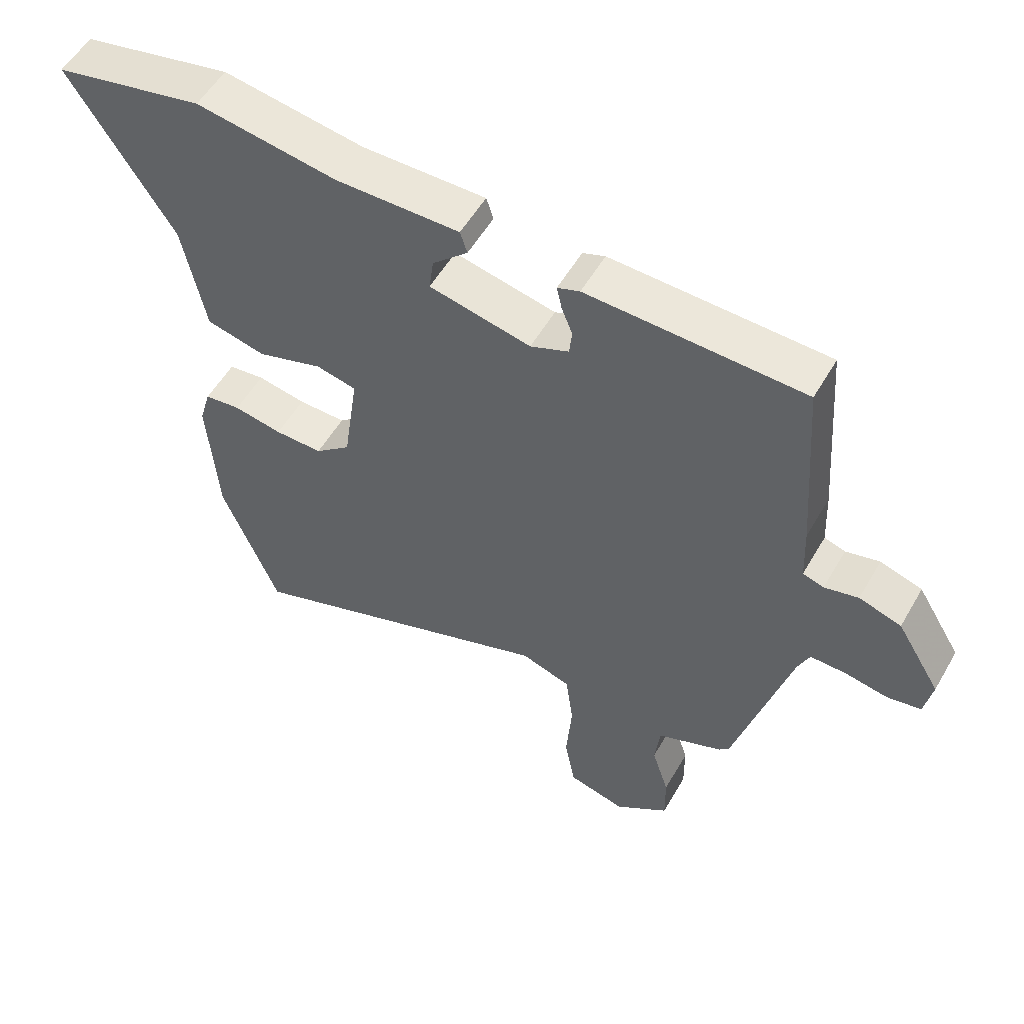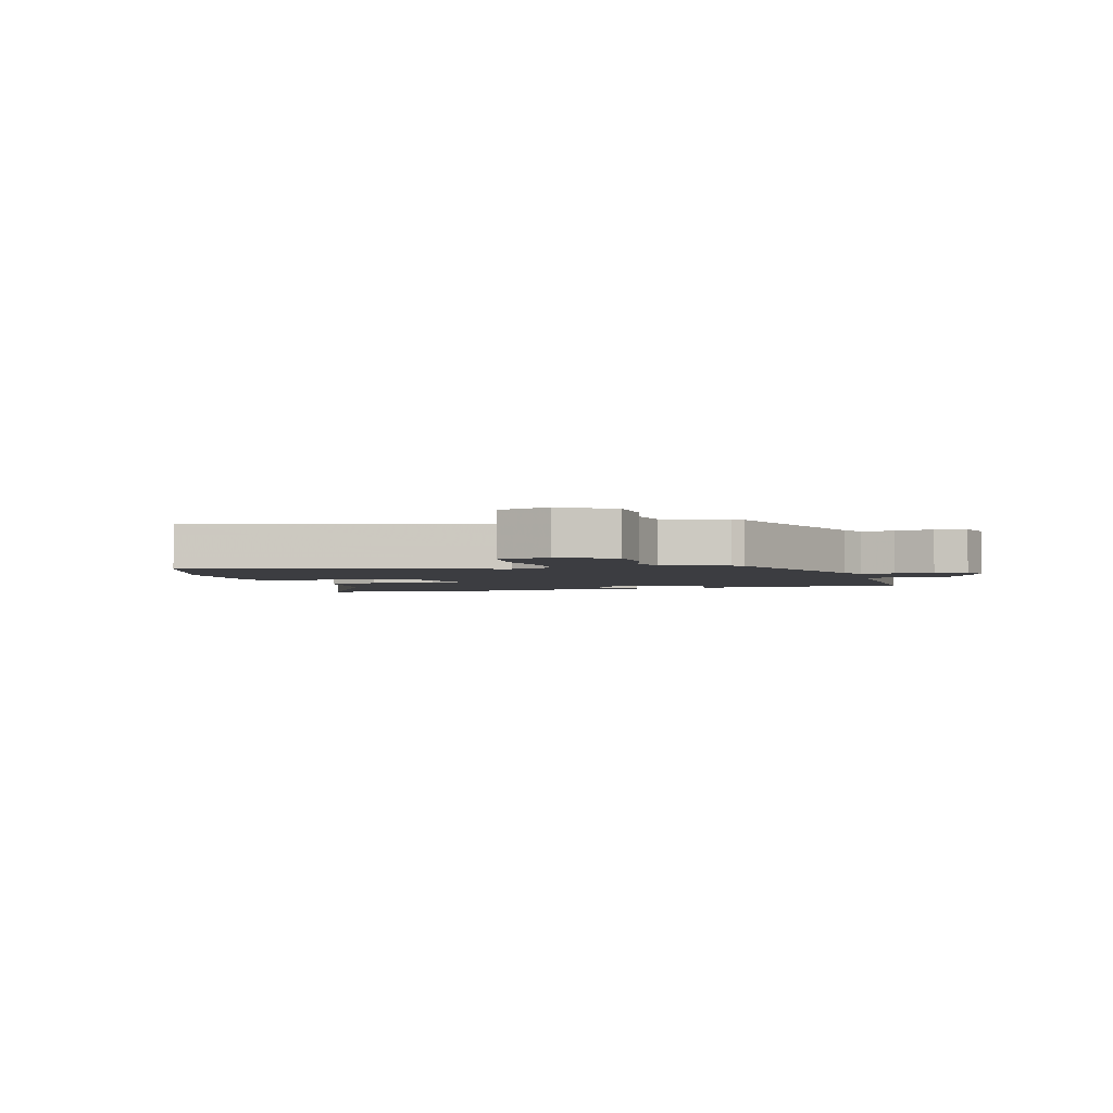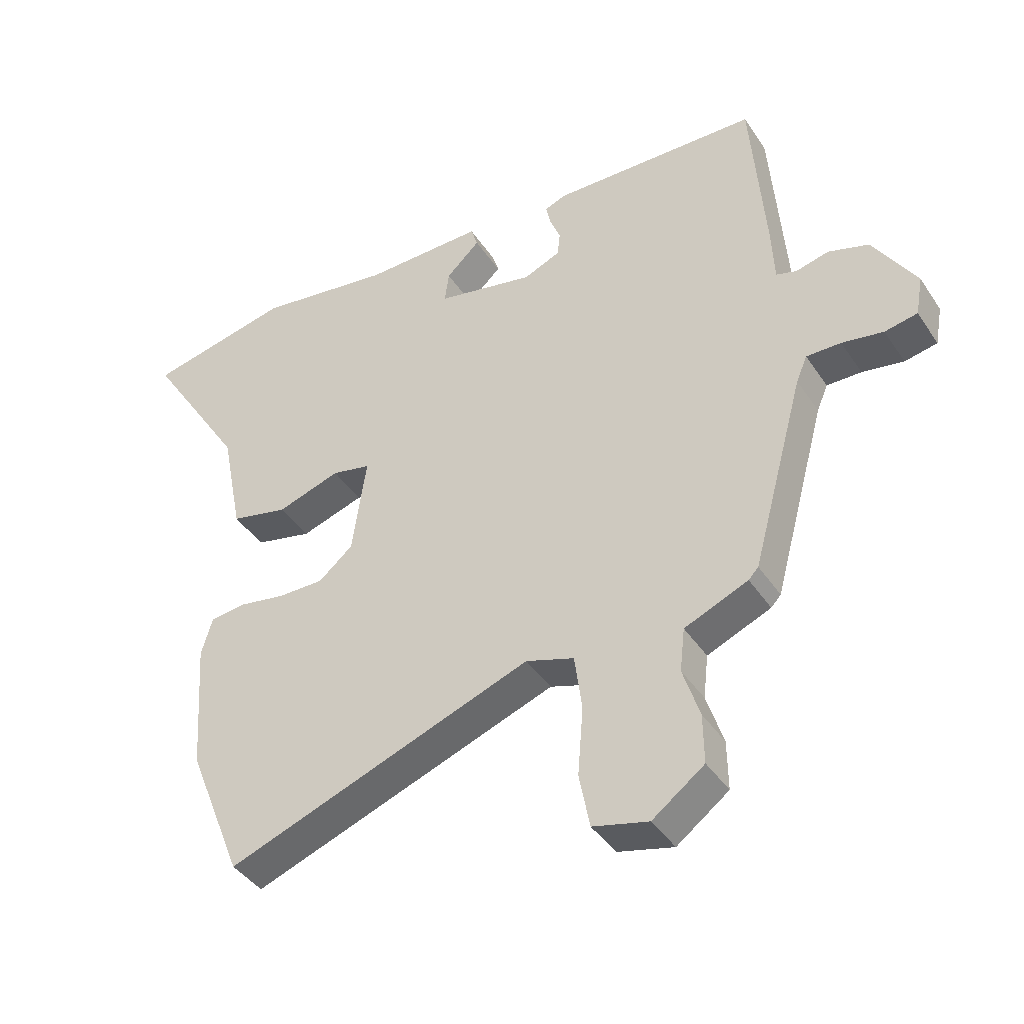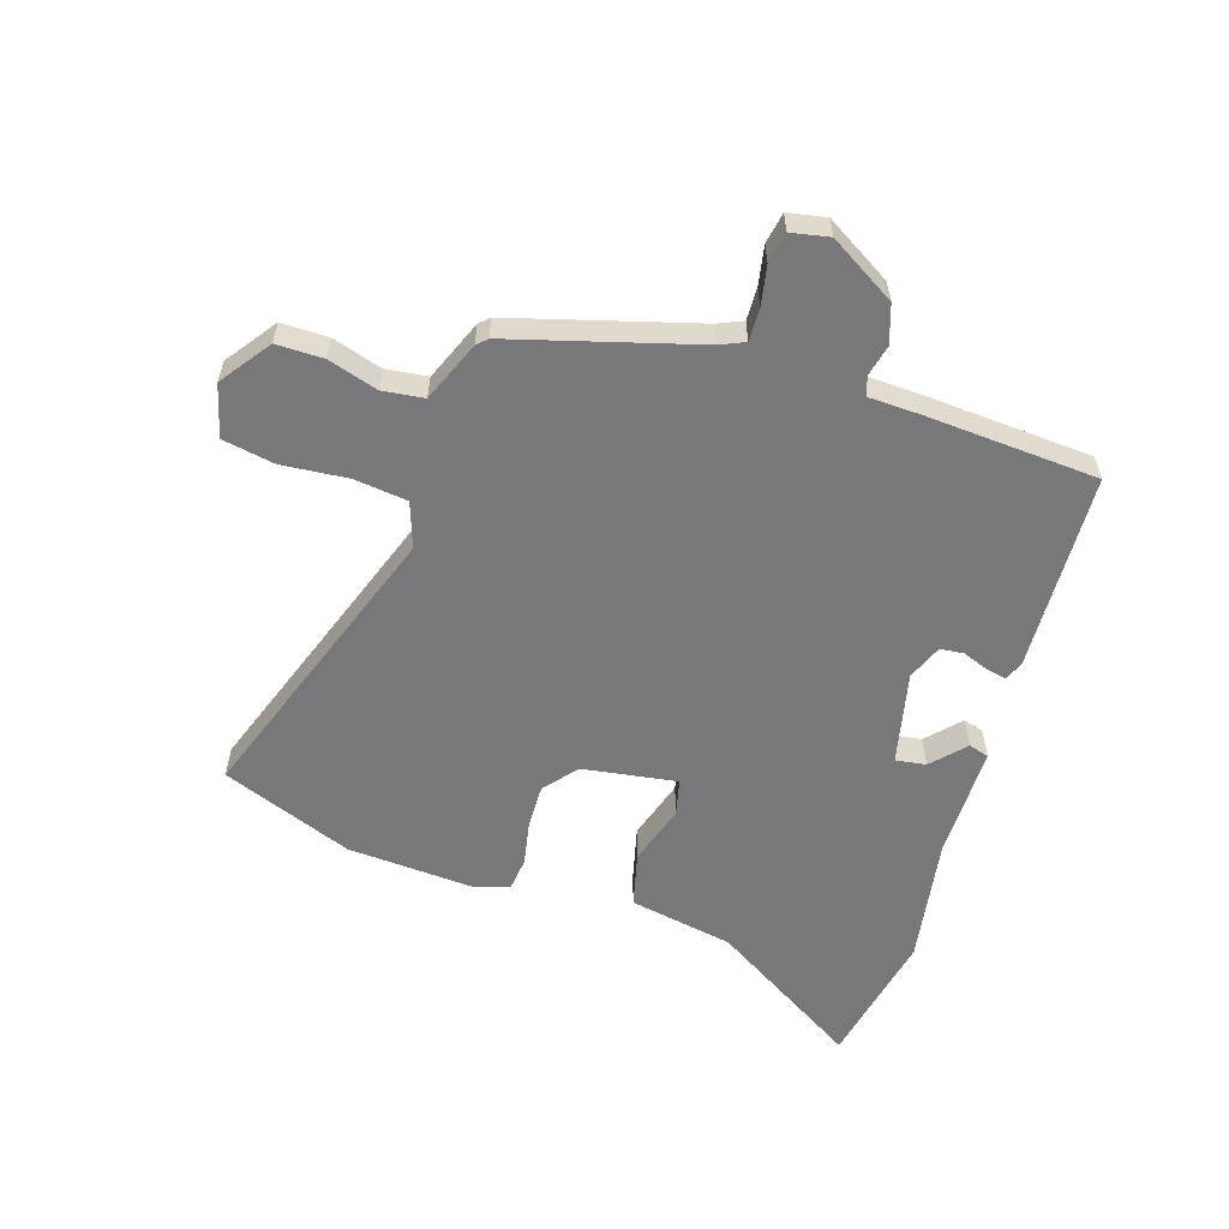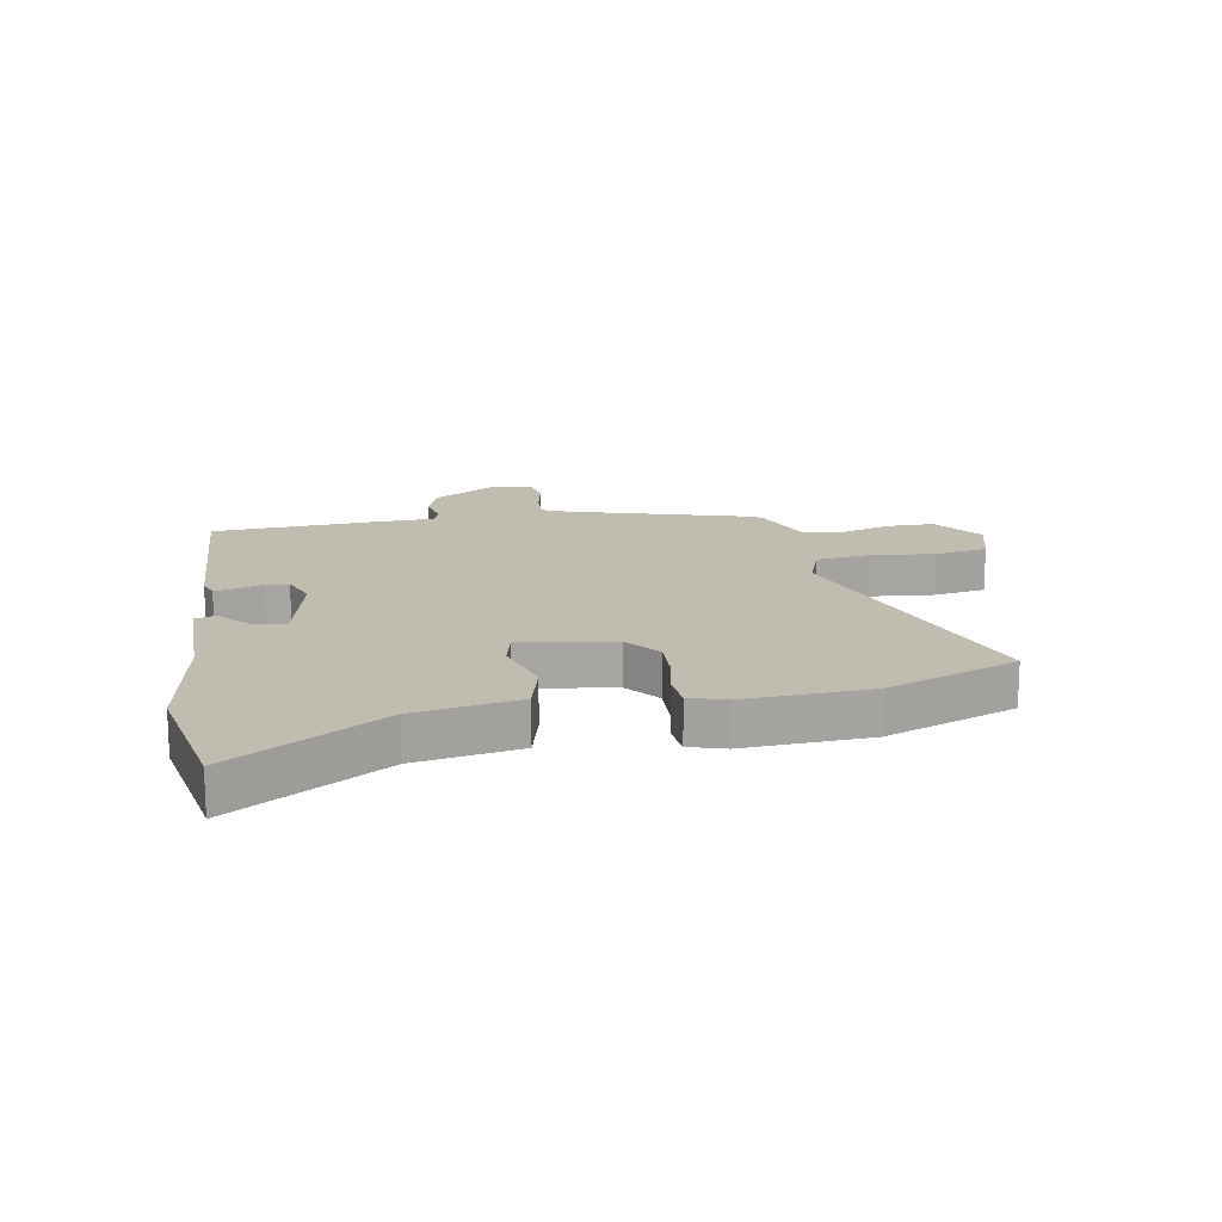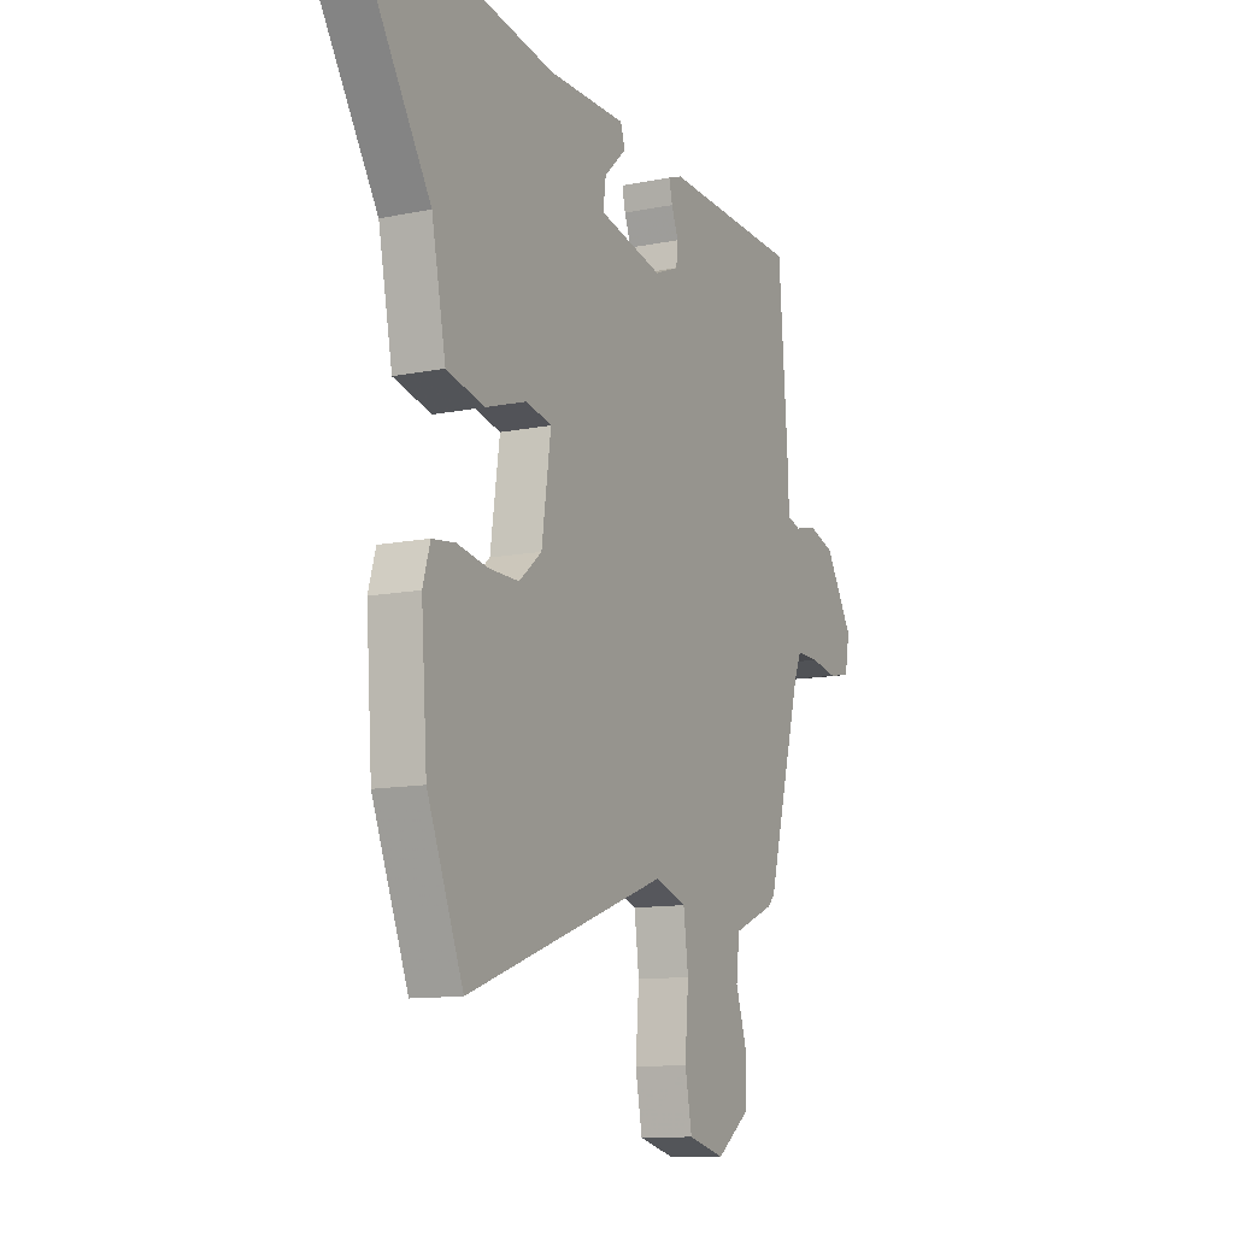
<metadata>
{"format":"obj","ext":"obj","renderer":"f3d","projection":"perspective","resolution":1024,"background":"white","views":[{"elev":54.6,"azim":-150.4,"up":"+Z"},{"elev":-2.7,"azim":-160.3,"up":"+Y"},{"elev":-41.5,"azim":-149.2,"up":"+Z"},{"elev":-57.6,"azim":-107.1,"up":"+Y"},{"elev":16.5,"azim":81.0,"up":"+Y"},{"elev":-11.6,"azim":116.2,"up":"+Z"}]}
</metadata>
<code>
v -0.483 0.07 0.452
v -0.145 0.07 0.463
v -0.11 0.07 0.45
v -0.118 0.07 0.414
v -0.135 0.07 0.37
v -0.131 0.07 0.33
v -0.071 0.07 0.305
v 0.088 0.07 0.339
v 0.081 0.07 0.391
v 0.026 0.07 0.443
v 0.037 0.07 0.478
v 0.231 0.07 0.476
v 0.451 0.07 0.51
v 0.685 0.07 0.461
v 0.523 0.07 0.205
v 0.488 0.07 0.027
v 0.395 0.07 0.005
v 0.292 0.07 0.038
v 0.229 0.07 0.024
v 0.252 0.07 -0.137
v 0.308 0.07 -0.184
v 0.383 0.07 -0.183
v 0.459 0.07 -0.169
v 0.516 0.07 -0.176
v 0.534 0.07 -0.238
v 0.519 0.07 -0.452
v 0.43 0.07 -0.675
v -0.067 0.07 -0.494
v -0.145 0.07 -0.52
v -0.157 0.07 -0.611
v -0.148 0.07 -0.723
v -0.165 0.07 -0.812
v -0.255 0.07 -0.835
v -0.339 0.07 -0.773
v -0.338 0.07 -0.693
v -0.311 0.07 -0.609
v -0.319 0.07 -0.538
v -0.422 0.07 -0.495
v -0.438 0.07 -0.478
v -0.524 0.07 -0.164
v -0.542 0.07 -0.122
v -0.598 0.07 -0.123
v -0.665 0.07 -0.135
v -0.718 0.07 -0.125
v -0.73 0.07 -0.06
v -0.661 0.07 0.052
v -0.595 0.07 0.073
v -0.542 0.07 0.06
v -0.509 0.07 0.07
v -0.505 0.07 0.16
v -0.483 0 0.452
v -0.145 0 0.463
v -0.11 0 0.45
v -0.118 0 0.414
v -0.135 0 0.37
v -0.131 0 0.33
v -0.071 0 0.305
v 0.088 0 0.339
v 0.081 0 0.391
v 0.026 0 0.443
v 0.037 0 0.478
v 0.231 0 0.476
v 0.451 0 0.51
v 0.685 0 0.461
v 0.523 0 0.205
v 0.488 0 0.027
v 0.395 0 0.005
v 0.292 0 0.038
v 0.229 0 0.024
v 0.252 0 -0.137
v 0.308 0 -0.184
v 0.383 0 -0.183
v 0.459 0 -0.169
v 0.516 0 -0.176
v 0.534 0 -0.238
v 0.519 0 -0.452
v 0.43 0 -0.675
v -0.067 0 -0.494
v -0.145 0 -0.52
v -0.157 0 -0.611
v -0.148 0 -0.723
v -0.165 0 -0.812
v -0.255 0 -0.835
v -0.339 0 -0.773
v -0.338 0 -0.693
v -0.311 0 -0.609
v -0.319 0 -0.538
v -0.422 0 -0.495
v -0.438 0 -0.478
v -0.524 0 -0.164
v -0.542 0 -0.122
v -0.598 0 -0.123
v -0.665 0 -0.135
v -0.718 0 -0.125
v -0.73 0 -0.06
v -0.661 0 0.052
v -0.595 0 0.073
v -0.542 0 0.06
v -0.509 0 0.07
v -0.505 0 0.16
f 3 4 5
f 2 3 5
f 1 2 5
f 50 1 5
f 49 50 5
f 46 47 48
f 45 46 48
f 44 45 48
f 43 44 48
f 42 43 48
f 41 42 48 49
f 49 5 6
f 41 49 6
f 40 41 6
f 40 6 7
f 39 40 7
f 38 39 7
f 37 38 7
f 34 35 36
f 33 34 36
f 32 33 36
f 31 32 36
f 30 31 36
f 36 37 7
f 30 36 7
f 29 30 7
f 26 27 28
f 25 26 28
f 24 25 28
f 23 24 28
f 22 23 28
f 21 22 28 29
f 20 21 29
f 29 7 8
f 20 29 8
f 19 20 8
f 15 16 17 18
f 19 8 9
f 18 19 9
f 15 18 9
f 14 15 9
f 13 14 9
f 12 13 9
f 9 10 11 12
f 55 54 53
f 55 53 52
f 55 52 51
f 55 51 100
f 55 100 99
f 98 97 96
f 98 96 95
f 98 95 94
f 98 94 93
f 98 93 92
f 99 98 92 91
f 56 55 99
f 56 99 91
f 56 91 90
f 57 56 90
f 57 90 89
f 57 89 88
f 57 88 87
f 86 85 84
f 86 84 83
f 86 83 82
f 86 82 81
f 86 81 80
f 57 87 86
f 57 86 80
f 57 80 79
f 78 77 76
f 78 76 75
f 78 75 74
f 78 74 73
f 78 73 72
f 79 78 72 71
f 79 71 70
f 58 57 79
f 58 79 70
f 58 70 69
f 68 67 66 65
f 59 58 69
f 59 69 68
f 59 68 65
f 59 65 64
f 59 64 63
f 59 63 62
f 62 61 60 59
f 1 51 52 2
f 2 52 53 3
f 3 53 54 4
f 4 54 55 5
f 5 55 56 6
f 6 56 57 7
f 7 57 58 8
f 8 58 59 9
f 9 59 60 10
f 10 60 61 11
f 11 61 62 12
f 12 62 63 13
f 13 63 64 14
f 14 64 65 15
f 15 65 66 16
f 16 66 67 17
f 17 67 68 18
f 18 68 69 19
f 19 69 70 20
f 20 70 71 21
f 21 71 72 22
f 22 72 73 23
f 23 73 74 24
f 24 74 75 25
f 25 75 76 26
f 26 76 77 27
f 27 77 78 28
f 28 78 79 29
f 29 79 80 30
f 30 80 81 31
f 31 81 82 32
f 32 82 83 33
f 33 83 84 34
f 34 84 85 35
f 35 85 86 36
f 36 86 87 37
f 37 87 88 38
f 38 88 89 39
f 39 89 90 40
f 40 90 91 41
f 41 91 92 42
f 42 92 93 43
f 43 93 94 44
f 44 94 95 45
f 45 95 96 46
f 46 96 97 47
f 47 97 98 48
f 48 98 99 49
f 49 99 100 50
f 50 100 51 1

</code>
